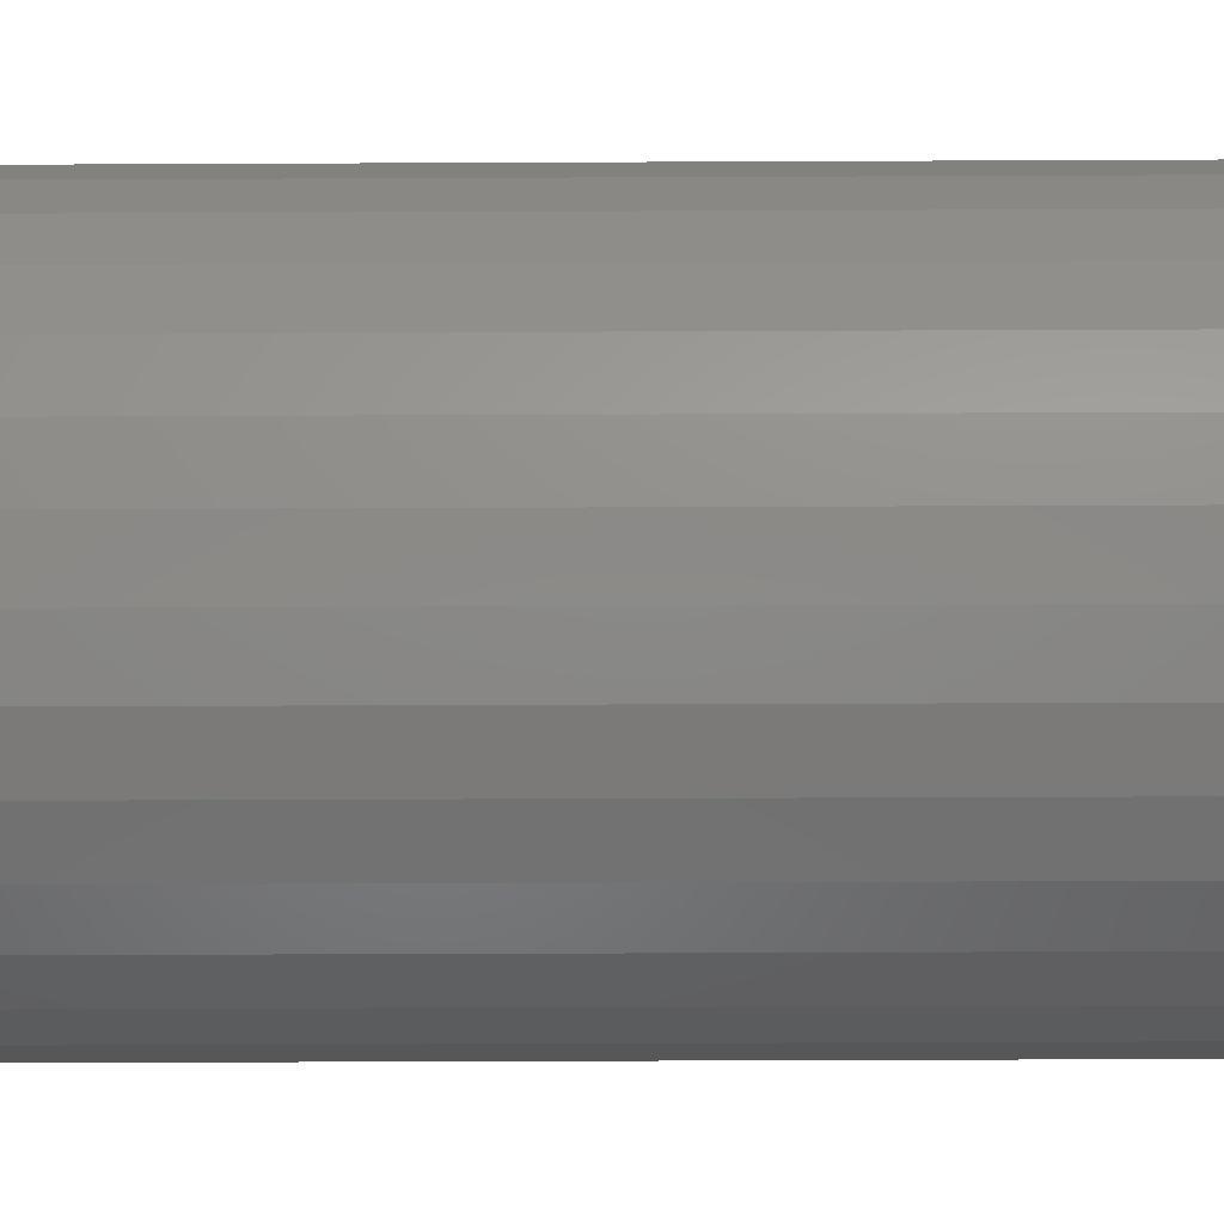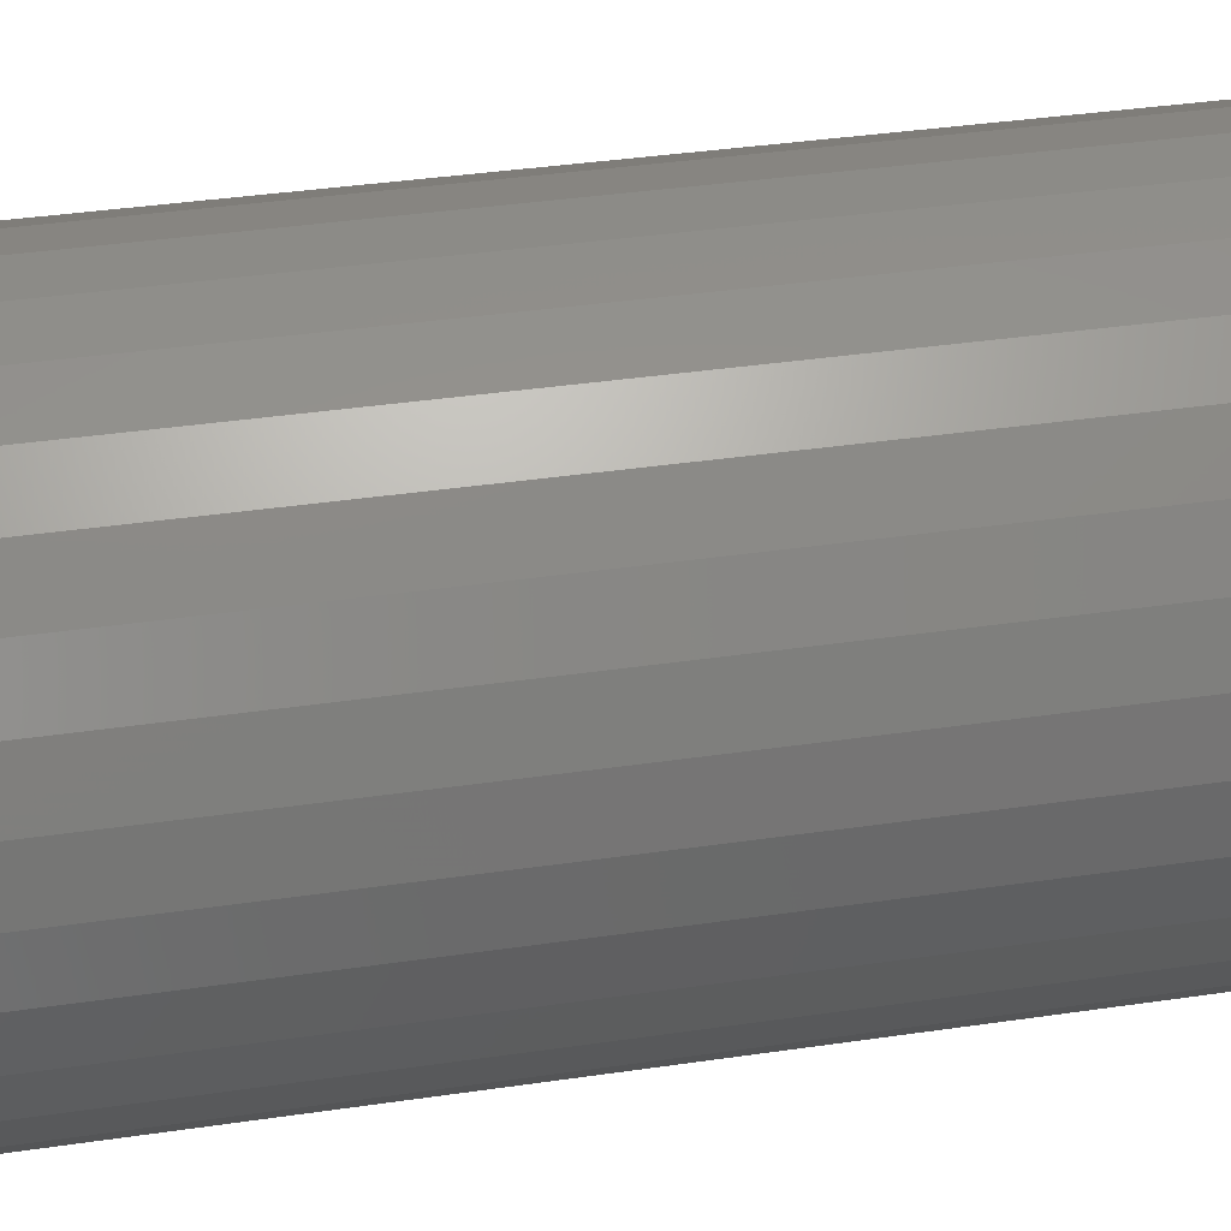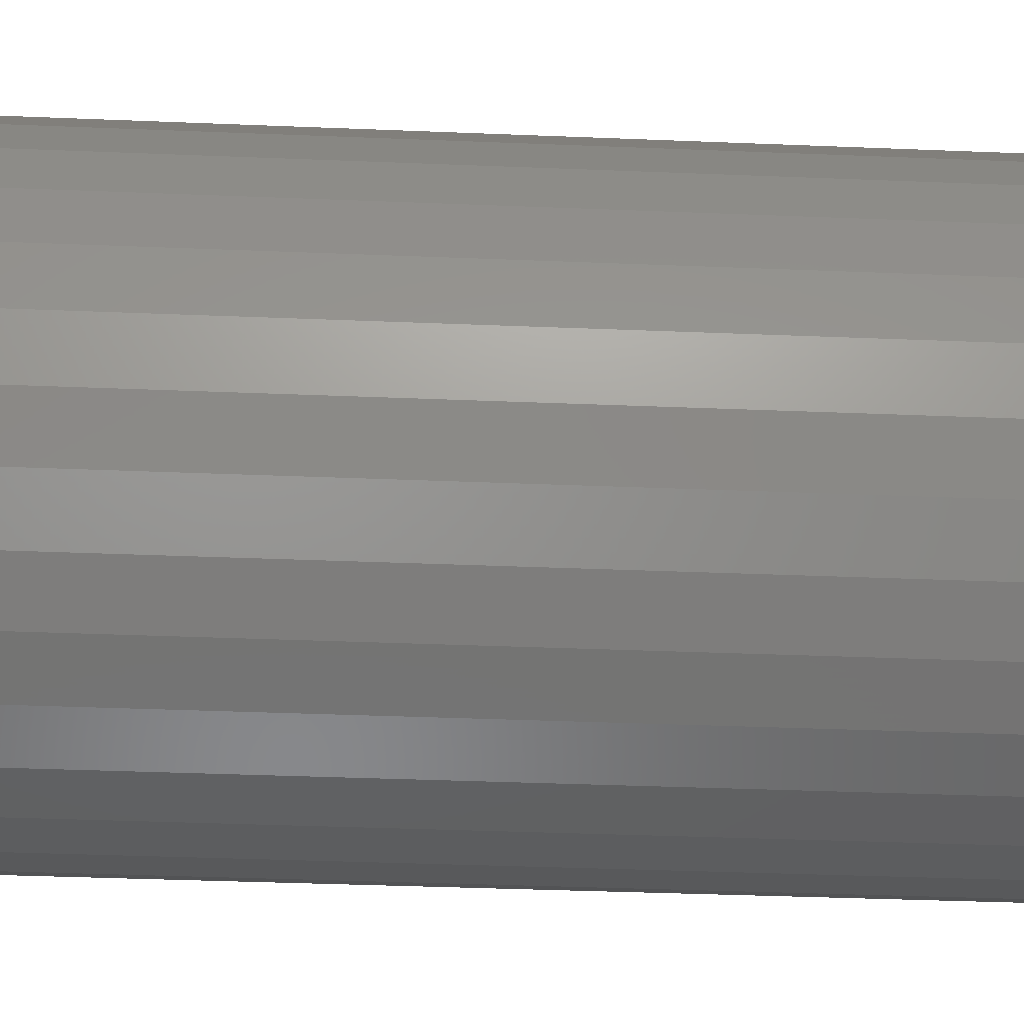
<metadata>
{"format":"stl","ext":"stl","renderer":"f3d","projection":"perspective","resolution":1024,"background":"white","views":[{"elev":-45.7,"azim":90.3,"up":"+Y"},{"elev":39.3,"azim":-100.3,"up":"+Y"},{"elev":-37.6,"azim":-93.0,"up":"+Y"}]}
</metadata>
<code>
# stl→obj: 320 verts, 636 faces
v -0.07161 0.408 0.75
v 0.09069 0.408 0.75
v 0.009539 0.416 0.75
v 0.1687 0.3843 0.75
v -0.1496 0.3843 0.75
v 0.2406 0.3459 0.75
v -0.2216 0.3459 0.75
v 0.3037 0.2941 0.75
v -0.2846 0.2941 0.75
v 0.3554 0.2311 0.75
v -0.3363 0.2311 0.75
v 0.3938 0.1592 0.75
v -0.3748 0.1592 0.75
v 0.4175 0.08115 0.75
v -0.3984 0.08115 0.75
v 0.4255 2.468e-16 0.75
v -0.4064 -1.545e-16 0.75
v 0.4175 -0.08115 0.75
v -0.3984 -0.08115 0.75
v 0.3938 -0.1592 0.75
v -0.3748 -0.1592 0.75
v 0.3554 -0.2311 0.75
v -0.3363 -0.2311 0.75
v 0.3037 -0.2941 0.75
v -0.2846 -0.2941 0.75
v 0.2406 -0.3459 0.75
v -0.2216 -0.3459 0.75
v 0.1687 -0.3843 0.75
v -0.1496 -0.3843 0.75
v 0.09069 -0.408 0.75
v -0.07161 -0.408 0.75
v 0.009539 -0.416 0.75
v 0.4489 0 -0.75
v 0.4489 -4.979e-16 0.7266
v 0.4405 -0.08572 -0.75
v 0.4405 -0.08572 0.7266
v 0.4155 -0.1681 -0.75
v 0.4155 -0.1681 0.7266
v 0.3749 -0.2441 -0.75
v 0.3749 -0.2441 0.7266
v 0.3202 -0.3107 -0.75
v 0.3202 -0.3107 0.7266
v 0.2537 -0.3653 -0.75
v 0.2537 -0.3653 0.7266
v 0.1777 -0.4059 -0.75
v 0.1777 -0.4059 0.7266
v 0.09526 -0.4309 -0.75
v 0.09526 -0.4309 0.7266
v 0.009539 -0.4394 -0.75
v 0.009539 -0.4394 0.7266
v -0.07618 -0.4309 -0.75
v -0.07618 -0.4309 0.7266
v -0.1586 -0.4059 -0.75
v -0.1586 -0.4059 0.7266
v -0.2346 -0.3653 -0.75
v -0.2346 -0.3653 0.7266
v -0.3012 -0.3107 -0.75
v -0.3012 -0.3107 0.7266
v -0.3558 -0.2441 -0.75
v -0.3558 -0.2441 0.7266
v -0.3964 -0.1681 -0.75
v -0.3964 -0.1681 0.7266
v -0.4214 -0.08572 -0.75
v -0.4214 -0.08572 0.7266
v -0.4299 5.381e-17 -0.75
v -0.4299 5.381e-17 0.7266
v -0.4214 0.08572 -0.75
v -0.4214 0.08572 0.7266
v -0.3964 0.1681 -0.75
v -0.3964 0.1681 0.7266
v -0.3558 0.2441 -0.75
v -0.3558 0.2441 0.7266
v -0.3012 0.3107 -0.75
v -0.3012 0.3107 0.7266
v -0.2346 0.3653 -0.75
v -0.2346 0.3653 0.7266
v -0.1586 0.4059 -0.75
v -0.1586 0.4059 0.7266
v -0.07618 0.4309 -0.75
v -0.07618 0.4309 0.7266
v 0.009539 0.4394 -0.75
v 0.009539 0.4394 0.7266
v 0.09526 0.4309 -0.75
v 0.09526 0.4309 0.7266
v 0.1777 0.4059 -0.75
v 0.1777 0.4059 0.7266
v 0.2537 0.3653 -0.75
v 0.2537 0.3653 0.7266
v 0.3202 0.3107 -0.75
v 0.3202 0.3107 0.7266
v 0.3749 0.2441 -0.75
v 0.3749 0.2441 0.7266
v 0.4155 0.1681 -0.75
v 0.4155 0.1681 0.7266
v 0.4405 0.08572 -0.75
v 0.4405 0.08572 0.7266
v -0.411 2.498e-16 0.7495
v -0.4029 0.08204 0.7495
v -0.4154 2.776e-16 0.7482
v -0.4072 0.0829 0.7482
v -0.4194 2.498e-16 0.7461
v -0.4112 0.08369 0.7461
v -0.423 2.776e-16 0.7431
v -0.4147 0.08438 0.7431
v -0.4259 2.776e-16 0.7396
v -0.4175 0.08495 0.7396
v -0.4281 2.776e-16 0.7355
v -0.4197 0.08537 0.7355
v -0.4294 2.776e-16 0.7311
v -0.421 0.08563 0.7311
v 0.422 0.08204 0.7495
v 0.4301 -3.331e-16 0.7495
v 0.4263 0.0829 0.7482
v 0.4345 -3.053e-16 0.7482
v 0.4303 0.08369 0.7461
v 0.4385 -3.331e-16 0.7461
v 0.4338 0.08438 0.7431
v 0.4421 -3.053e-16 0.7431
v 0.4366 0.08495 0.7396
v 0.445 -3.053e-16 0.7396
v 0.4387 0.08537 0.7355
v 0.4471 -3.053e-16 0.7355
v 0.44 0.08563 0.7311
v 0.4485 -3.053e-16 0.7311
v 0.3981 0.1609 0.7495
v 0.4021 0.1626 0.7482
v 0.4059 0.1642 0.7461
v 0.4091 0.1655 0.7431
v 0.4118 0.1666 0.7396
v 0.4138 0.1675 0.7355
v 0.4151 0.168 0.7311
v 0.3592 0.2336 0.7495
v 0.3629 0.2361 0.7482
v 0.3662 0.2383 0.7461
v 0.3692 0.2403 0.7431
v 0.3716 0.2419 0.7396
v 0.3734 0.2431 0.7355
v 0.3745 0.2439 0.7311
v 0.3069 0.2974 0.7495
v 0.31 0.3005 0.7482
v 0.3129 0.3033 0.7461
v 0.3154 0.3058 0.7431
v 0.3174 0.3079 0.7396
v 0.319 0.3094 0.7355
v 0.3199 0.3104 0.7311
v 0.2432 0.3497 0.7495
v 0.2456 0.3533 0.7482
v 0.2479 0.3567 0.7461
v 0.2498 0.3596 0.7431
v 0.2515 0.3621 0.7396
v 0.2527 0.3639 0.7355
v 0.2534 0.365 0.7311
v 0.1705 0.3885 0.7495
v 0.1722 0.3926 0.7482
v 0.1737 0.3963 0.7461
v 0.1751 0.3996 0.7431
v 0.1762 0.4023 0.7396
v 0.177 0.4043 0.7355
v 0.1775 0.4055 0.7311
v 0.09158 0.4124 0.7495
v 0.09244 0.4168 0.7482
v 0.09323 0.4207 0.7461
v 0.09392 0.4242 0.7431
v 0.09449 0.4271 0.7396
v 0.09491 0.4292 0.7355
v 0.09517 0.4305 0.7311
v 0.009539 0.4205 0.7495
v 0.009539 0.4249 0.7482
v 0.009539 0.429 0.7461
v 0.009539 0.4325 0.7431
v 0.009539 0.4354 0.7396
v 0.009539 0.4376 0.7355
v 0.009539 0.4389 0.7311
v -0.0725 0.4124 0.7495
v -0.07336 0.4168 0.7482
v -0.07415 0.4207 0.7461
v -0.07484 0.4242 0.7431
v -0.07541 0.4271 0.7396
v -0.07583 0.4292 0.7355
v -0.07609 0.4305 0.7311
v -0.1514 0.3885 0.7495
v -0.1531 0.3926 0.7482
v -0.1546 0.3963 0.7461
v -0.156 0.3996 0.7431
v -0.1571 0.4023 0.7396
v -0.1579 0.4043 0.7355
v -0.1584 0.4055 0.7311
v -0.2241 0.3497 0.7495
v -0.2265 0.3533 0.7482
v -0.2288 0.3567 0.7461
v -0.2308 0.3596 0.7431
v -0.2324 0.3621 0.7396
v -0.2336 0.3639 0.7355
v -0.2343 0.365 0.7311
v -0.2878 0.2974 0.7495
v -0.2909 0.3005 0.7482
v -0.2938 0.3033 0.7461
v -0.2963 0.3058 0.7431
v -0.2984 0.3079 0.7396
v -0.2999 0.3094 0.7355
v -0.3008 0.3104 0.7311
v -0.3401 0.2336 0.7495
v -0.3438 0.2361 0.7482
v -0.3471 0.2383 0.7461
v -0.3501 0.2403 0.7431
v -0.3525 0.2419 0.7396
v -0.3543 0.2431 0.7355
v -0.3554 0.2439 0.7311
v -0.379 0.1609 0.7495
v -0.383 0.1626 0.7482
v -0.3868 0.1642 0.7461
v -0.3901 0.1655 0.7431
v -0.3928 0.1666 0.7396
v -0.3948 0.1675 0.7355
v -0.396 0.168 0.7311
v 0.422 -0.08204 0.7495
v 0.4263 -0.0829 0.7482
v 0.4303 -0.08369 0.7461
v 0.4338 -0.08438 0.7431
v 0.4366 -0.08495 0.7396
v 0.4387 -0.08537 0.7355
v 0.44 -0.08563 0.7311
v -0.4029 -0.08204 0.7495
v -0.4072 -0.0829 0.7482
v -0.4112 -0.08369 0.7461
v -0.4147 -0.08438 0.7431
v -0.4175 -0.08495 0.7396
v -0.4197 -0.08537 0.7355
v -0.421 -0.08563 0.7311
v -0.379 -0.1609 0.7495
v -0.383 -0.1626 0.7482
v -0.3868 -0.1642 0.7461
v -0.3901 -0.1655 0.7431
v -0.3928 -0.1666 0.7396
v -0.3948 -0.1675 0.7355
v -0.396 -0.168 0.7311
v -0.3401 -0.2336 0.7495
v -0.3438 -0.2361 0.7482
v -0.3471 -0.2383 0.7461
v -0.3501 -0.2403 0.7431
v -0.3525 -0.2419 0.7396
v -0.3543 -0.2431 0.7355
v -0.3554 -0.2439 0.7311
v -0.2878 -0.2974 0.7495
v -0.2909 -0.3005 0.7482
v -0.2938 -0.3033 0.7461
v -0.2963 -0.3058 0.7431
v -0.2984 -0.3079 0.7396
v -0.2999 -0.3094 0.7355
v -0.3008 -0.3104 0.7311
v -0.2241 -0.3497 0.7495
v -0.2265 -0.3533 0.7482
v -0.2288 -0.3567 0.7461
v -0.2308 -0.3596 0.7431
v -0.2324 -0.3621 0.7396
v -0.2336 -0.3639 0.7355
v -0.2343 -0.365 0.7311
v -0.1514 -0.3885 0.7495
v -0.1531 -0.3926 0.7482
v -0.1546 -0.3963 0.7461
v -0.156 -0.3996 0.7431
v -0.1571 -0.4023 0.7396
v -0.1579 -0.4043 0.7355
v -0.1584 -0.4055 0.7311
v -0.0725 -0.4124 0.7495
v -0.07336 -0.4168 0.7482
v -0.07415 -0.4207 0.7461
v -0.07484 -0.4242 0.7431
v -0.07541 -0.4271 0.7396
v -0.07583 -0.4292 0.7355
v -0.07609 -0.4305 0.7311
v 0.009539 -0.4205 0.7495
v 0.009539 -0.4249 0.7482
v 0.009539 -0.429 0.7461
v 0.009539 -0.4325 0.7431
v 0.009539 -0.4354 0.7396
v 0.009539 -0.4376 0.7355
v 0.009539 -0.4389 0.7311
v 0.09158 -0.4124 0.7495
v 0.09244 -0.4168 0.7482
v 0.09323 -0.4207 0.7461
v 0.09392 -0.4242 0.7431
v 0.09449 -0.4271 0.7396
v 0.09491 -0.4292 0.7355
v 0.09517 -0.4305 0.7311
v 0.1705 -0.3885 0.7495
v 0.1722 -0.3926 0.7482
v 0.1737 -0.3963 0.7461
v 0.1751 -0.3996 0.7431
v 0.1762 -0.4023 0.7396
v 0.177 -0.4043 0.7355
v 0.1775 -0.4055 0.7311
v 0.2432 -0.3497 0.7495
v 0.2456 -0.3533 0.7482
v 0.2479 -0.3567 0.7461
v 0.2498 -0.3596 0.7431
v 0.2515 -0.3621 0.7396
v 0.2527 -0.3639 0.7355
v 0.2534 -0.365 0.7311
v 0.3069 -0.2974 0.7495
v 0.31 -0.3005 0.7482
v 0.3129 -0.3033 0.7461
v 0.3154 -0.3058 0.7431
v 0.3174 -0.3079 0.7396
v 0.319 -0.3094 0.7355
v 0.3199 -0.3104 0.7311
v 0.3592 -0.2336 0.7495
v 0.3629 -0.2361 0.7482
v 0.3662 -0.2383 0.7461
v 0.3692 -0.2403 0.7431
v 0.3716 -0.2419 0.7396
v 0.3734 -0.2431 0.7355
v 0.3745 -0.2439 0.7311
v 0.3981 -0.1609 0.7495
v 0.4021 -0.1626 0.7482
v 0.4059 -0.1642 0.7461
v 0.4091 -0.1655 0.7431
v 0.4118 -0.1666 0.7396
v 0.4138 -0.1675 0.7355
v 0.4151 -0.168 0.7311
f 1 2 3
f 2 1 4
f 4 1 5
f 4 5 6
f 6 5 7
f 6 7 8
f 8 7 9
f 8 9 10
f 10 9 11
f 10 11 12
f 12 11 13
f 12 13 14
f 14 13 15
f 14 15 16
f 16 15 17
f 16 17 18
f 18 17 19
f 18 19 20
f 20 19 21
f 20 21 22
f 22 21 23
f 22 23 24
f 24 23 25
f 24 25 26
f 26 25 27
f 26 27 28
f 28 27 29
f 28 29 30
f 30 29 31
f 30 31 32
f 33 34 35
f 35 34 36
f 35 36 37
f 37 36 38
f 37 38 39
f 39 38 40
f 39 40 41
f 41 40 42
f 41 42 43
f 43 42 44
f 43 44 45
f 45 44 46
f 45 46 47
f 47 46 48
f 47 48 49
f 49 48 50
f 49 50 51
f 51 50 52
f 51 52 53
f 53 52 54
f 53 54 55
f 55 54 56
f 55 56 57
f 57 56 58
f 57 58 59
f 59 58 60
f 59 60 61
f 61 60 62
f 61 62 63
f 63 62 64
f 63 64 65
f 65 64 66
f 65 66 67
f 67 66 68
f 67 68 69
f 69 68 70
f 69 70 71
f 71 70 72
f 71 72 73
f 73 72 74
f 73 74 75
f 75 74 76
f 75 76 77
f 77 76 78
f 77 78 79
f 79 78 80
f 79 80 81
f 81 80 82
f 81 82 83
f 83 82 84
f 83 84 85
f 85 84 86
f 85 86 87
f 87 86 88
f 87 88 89
f 89 88 90
f 89 90 91
f 91 90 92
f 91 92 93
f 93 92 94
f 93 94 95
f 95 94 96
f 95 96 33
f 33 96 34
f 17 15 97
f 97 15 98
f 97 98 99
f 99 98 100
f 99 100 101
f 101 100 102
f 101 102 103
f 103 102 104
f 103 104 105
f 105 104 106
f 105 106 107
f 107 106 108
f 107 108 109
f 109 108 110
f 109 110 66
f 66 110 68
f 14 16 111
f 111 16 112
f 111 112 113
f 113 112 114
f 113 114 115
f 115 114 116
f 115 116 117
f 117 116 118
f 117 118 119
f 119 118 120
f 119 120 121
f 121 120 122
f 121 122 123
f 123 122 124
f 123 124 96
f 96 124 34
f 12 14 125
f 125 14 111
f 125 111 126
f 126 111 113
f 126 113 127
f 127 113 115
f 127 115 128
f 128 115 117
f 128 117 129
f 129 117 119
f 129 119 130
f 130 119 121
f 130 121 131
f 131 121 123
f 131 123 94
f 94 123 96
f 10 12 132
f 132 12 125
f 132 125 133
f 133 125 126
f 133 126 134
f 134 126 127
f 134 127 135
f 135 127 128
f 135 128 136
f 136 128 129
f 136 129 137
f 137 129 130
f 137 130 138
f 138 130 131
f 138 131 92
f 92 131 94
f 8 10 139
f 139 10 132
f 139 132 140
f 140 132 133
f 140 133 141
f 141 133 134
f 141 134 142
f 142 134 135
f 142 135 143
f 143 135 136
f 143 136 144
f 144 136 137
f 144 137 145
f 145 137 138
f 145 138 90
f 90 138 92
f 6 8 146
f 146 8 139
f 146 139 147
f 147 139 140
f 147 140 148
f 148 140 141
f 148 141 149
f 149 141 142
f 149 142 150
f 150 142 143
f 150 143 151
f 151 143 144
f 151 144 152
f 152 144 145
f 152 145 88
f 88 145 90
f 4 6 153
f 153 6 146
f 153 146 154
f 154 146 147
f 154 147 155
f 155 147 148
f 155 148 156
f 156 148 149
f 156 149 157
f 157 149 150
f 157 150 158
f 158 150 151
f 158 151 159
f 159 151 152
f 159 152 86
f 86 152 88
f 2 4 160
f 160 4 153
f 160 153 161
f 161 153 154
f 161 154 162
f 162 154 155
f 162 155 163
f 163 155 156
f 163 156 164
f 164 156 157
f 164 157 165
f 165 157 158
f 165 158 166
f 166 158 159
f 166 159 84
f 84 159 86
f 3 2 167
f 167 2 160
f 167 160 168
f 168 160 161
f 168 161 169
f 169 161 162
f 169 162 170
f 170 162 163
f 170 163 171
f 171 163 164
f 171 164 172
f 172 164 165
f 172 165 173
f 173 165 166
f 173 166 82
f 82 166 84
f 1 3 174
f 174 3 167
f 174 167 175
f 175 167 168
f 175 168 176
f 176 168 169
f 176 169 177
f 177 169 170
f 177 170 178
f 178 170 171
f 178 171 179
f 179 171 172
f 179 172 180
f 180 172 173
f 180 173 80
f 80 173 82
f 5 1 181
f 181 1 174
f 181 174 182
f 182 174 175
f 182 175 183
f 183 175 176
f 183 176 184
f 184 176 177
f 184 177 185
f 185 177 178
f 185 178 186
f 186 178 179
f 186 179 187
f 187 179 180
f 187 180 78
f 78 180 80
f 7 5 188
f 188 5 181
f 188 181 189
f 189 181 182
f 189 182 190
f 190 182 183
f 190 183 191
f 191 183 184
f 191 184 192
f 192 184 185
f 192 185 193
f 193 185 186
f 193 186 194
f 194 186 187
f 194 187 76
f 76 187 78
f 9 7 195
f 195 7 188
f 195 188 196
f 196 188 189
f 196 189 197
f 197 189 190
f 197 190 198
f 198 190 191
f 198 191 199
f 199 191 192
f 199 192 200
f 200 192 193
f 200 193 201
f 201 193 194
f 201 194 74
f 74 194 76
f 11 9 202
f 202 9 195
f 202 195 203
f 203 195 196
f 203 196 204
f 204 196 197
f 204 197 205
f 205 197 198
f 205 198 206
f 206 198 199
f 206 199 207
f 207 199 200
f 207 200 208
f 208 200 201
f 208 201 72
f 72 201 74
f 13 11 209
f 209 11 202
f 209 202 210
f 210 202 203
f 210 203 211
f 211 203 204
f 211 204 212
f 212 204 205
f 212 205 213
f 213 205 206
f 213 206 214
f 214 206 207
f 214 207 215
f 215 207 208
f 215 208 70
f 70 208 72
f 15 13 98
f 98 13 209
f 98 209 100
f 100 209 210
f 100 210 102
f 102 210 211
f 102 211 104
f 104 211 212
f 104 212 106
f 106 212 213
f 106 213 108
f 108 213 214
f 108 214 110
f 110 214 215
f 110 215 68
f 68 215 70
f 16 18 112
f 112 18 216
f 112 216 114
f 114 216 217
f 114 217 116
f 116 217 218
f 116 218 118
f 118 218 219
f 118 219 120
f 120 219 220
f 120 220 122
f 122 220 221
f 122 221 124
f 124 221 222
f 124 222 34
f 34 222 36
f 19 17 223
f 223 17 97
f 223 97 224
f 224 97 99
f 224 99 225
f 225 99 101
f 225 101 226
f 226 101 103
f 226 103 227
f 227 103 105
f 227 105 228
f 228 105 107
f 228 107 229
f 229 107 109
f 229 109 64
f 64 109 66
f 21 19 230
f 230 19 223
f 230 223 231
f 231 223 224
f 231 224 232
f 232 224 225
f 232 225 233
f 233 225 226
f 233 226 234
f 234 226 227
f 234 227 235
f 235 227 228
f 235 228 236
f 236 228 229
f 236 229 62
f 62 229 64
f 23 21 237
f 237 21 230
f 237 230 238
f 238 230 231
f 238 231 239
f 239 231 232
f 239 232 240
f 240 232 233
f 240 233 241
f 241 233 234
f 241 234 242
f 242 234 235
f 242 235 243
f 243 235 236
f 243 236 60
f 60 236 62
f 25 23 244
f 244 23 237
f 244 237 245
f 245 237 238
f 245 238 246
f 246 238 239
f 246 239 247
f 247 239 240
f 247 240 248
f 248 240 241
f 248 241 249
f 249 241 242
f 249 242 250
f 250 242 243
f 250 243 58
f 58 243 60
f 27 25 251
f 251 25 244
f 251 244 252
f 252 244 245
f 252 245 253
f 253 245 246
f 253 246 254
f 254 246 247
f 254 247 255
f 255 247 248
f 255 248 256
f 256 248 249
f 256 249 257
f 257 249 250
f 257 250 56
f 56 250 58
f 29 27 258
f 258 27 251
f 258 251 259
f 259 251 252
f 259 252 260
f 260 252 253
f 260 253 261
f 261 253 254
f 261 254 262
f 262 254 255
f 262 255 263
f 263 255 256
f 263 256 264
f 264 256 257
f 264 257 54
f 54 257 56
f 31 29 265
f 265 29 258
f 265 258 266
f 266 258 259
f 266 259 267
f 267 259 260
f 267 260 268
f 268 260 261
f 268 261 269
f 269 261 262
f 269 262 270
f 270 262 263
f 270 263 271
f 271 263 264
f 271 264 52
f 52 264 54
f 32 31 272
f 272 31 265
f 272 265 273
f 273 265 266
f 273 266 274
f 274 266 267
f 274 267 275
f 275 267 268
f 275 268 276
f 276 268 269
f 276 269 277
f 277 269 270
f 277 270 278
f 278 270 271
f 278 271 50
f 50 271 52
f 30 32 279
f 279 32 272
f 279 272 280
f 280 272 273
f 280 273 281
f 281 273 274
f 281 274 282
f 282 274 275
f 282 275 283
f 283 275 276
f 283 276 284
f 284 276 277
f 284 277 285
f 285 277 278
f 285 278 48
f 48 278 50
f 28 30 286
f 286 30 279
f 286 279 287
f 287 279 280
f 287 280 288
f 288 280 281
f 288 281 289
f 289 281 282
f 289 282 290
f 290 282 283
f 290 283 291
f 291 283 284
f 291 284 292
f 292 284 285
f 292 285 46
f 46 285 48
f 26 28 293
f 293 28 286
f 293 286 294
f 294 286 287
f 294 287 295
f 295 287 288
f 295 288 296
f 296 288 289
f 296 289 297
f 297 289 290
f 297 290 298
f 298 290 291
f 298 291 299
f 299 291 292
f 299 292 44
f 44 292 46
f 24 26 300
f 300 26 293
f 300 293 301
f 301 293 294
f 301 294 302
f 302 294 295
f 302 295 303
f 303 295 296
f 303 296 304
f 304 296 297
f 304 297 305
f 305 297 298
f 305 298 306
f 306 298 299
f 306 299 42
f 42 299 44
f 22 24 307
f 307 24 300
f 307 300 308
f 308 300 301
f 308 301 309
f 309 301 302
f 309 302 310
f 310 302 303
f 310 303 311
f 311 303 304
f 311 304 312
f 312 304 305
f 312 305 313
f 313 305 306
f 313 306 40
f 40 306 42
f 20 22 314
f 314 22 307
f 314 307 315
f 315 307 308
f 315 308 316
f 316 308 309
f 316 309 317
f 317 309 310
f 317 310 318
f 318 310 311
f 318 311 319
f 319 311 312
f 319 312 320
f 320 312 313
f 320 313 38
f 38 313 40
f 18 20 216
f 216 20 314
f 216 314 217
f 217 314 315
f 217 315 218
f 218 315 316
f 218 316 219
f 219 316 317
f 219 317 220
f 220 317 318
f 220 318 221
f 221 318 319
f 221 319 222
f 222 319 320
f 222 320 36
f 36 320 38
f 81 83 79
f 49 51 47
f 47 51 53
f 47 53 45
f 45 53 55
f 45 55 43
f 43 55 57
f 43 57 41
f 41 57 59
f 41 59 39
f 39 59 61
f 39 61 37
f 37 61 63
f 37 63 35
f 35 63 65
f 35 65 33
f 33 65 67
f 33 67 95
f 95 67 69
f 95 69 93
f 93 69 71
f 93 71 91
f 91 71 73
f 91 73 89
f 89 73 75
f 89 75 87
f 87 75 77
f 87 77 85
f 85 77 79
f 85 79 83

</code>
